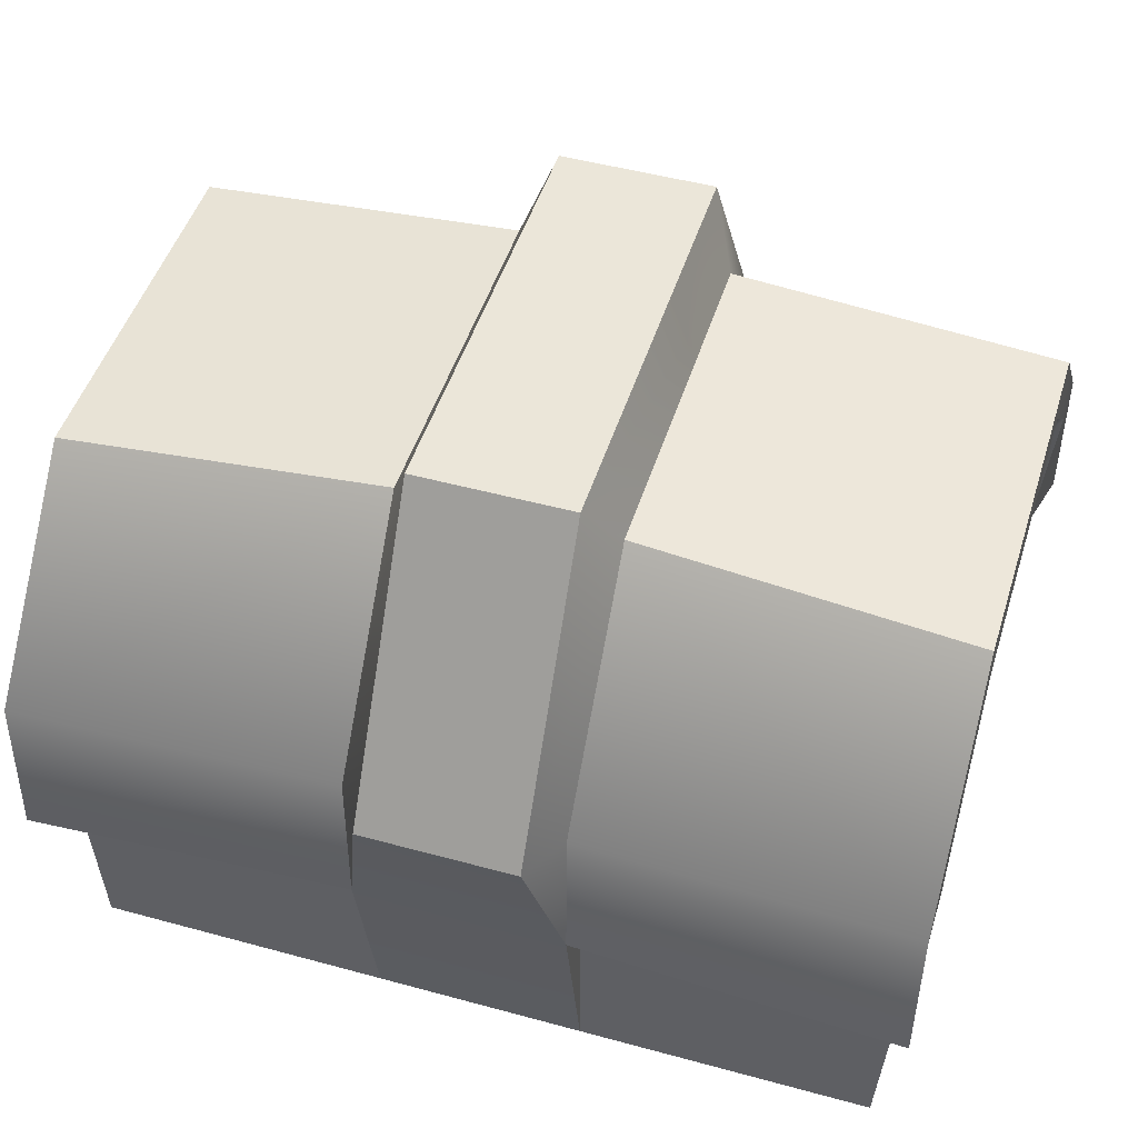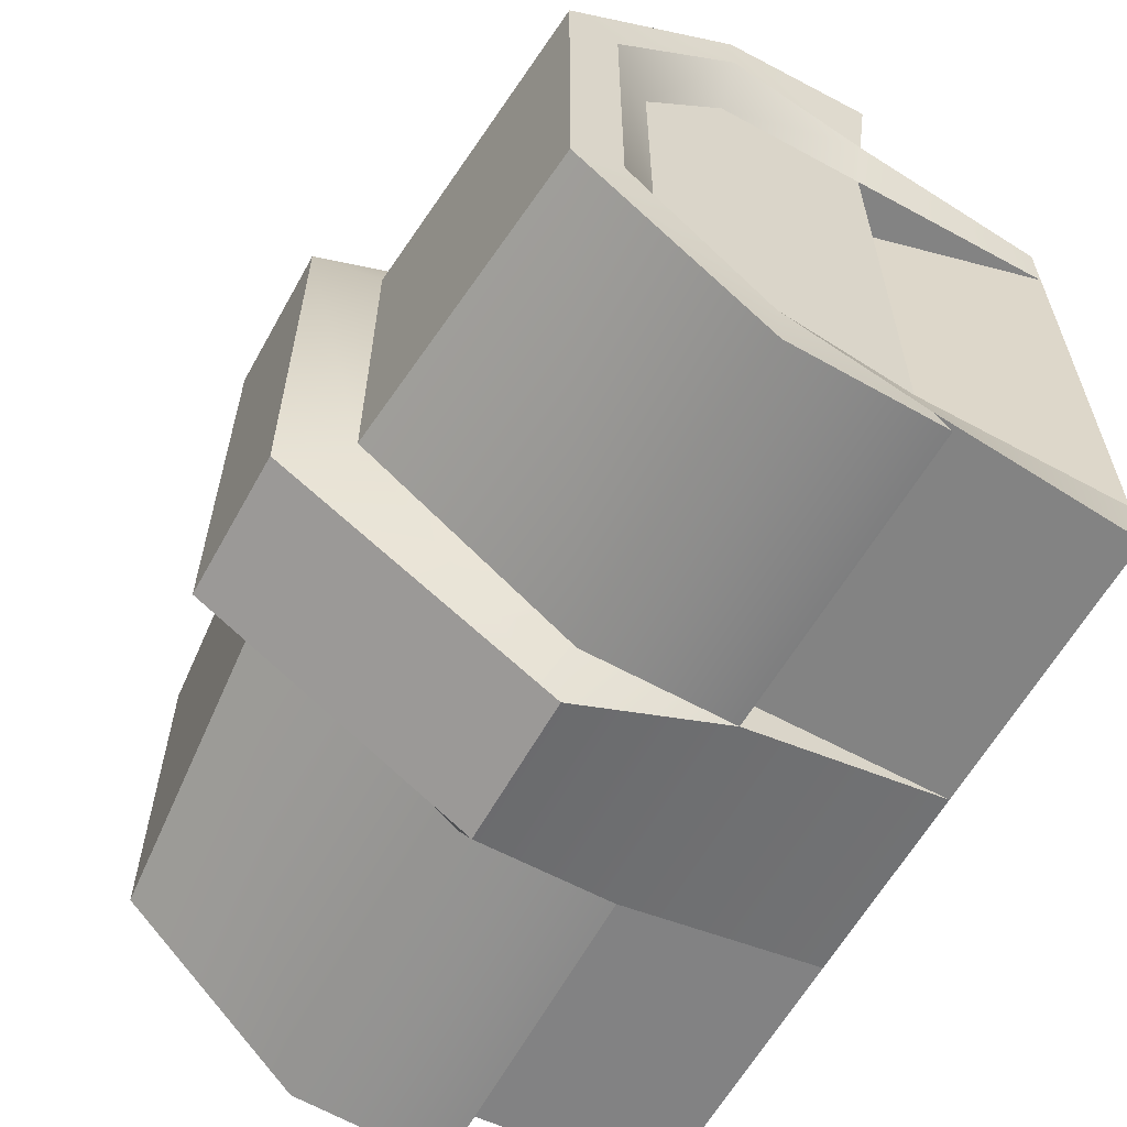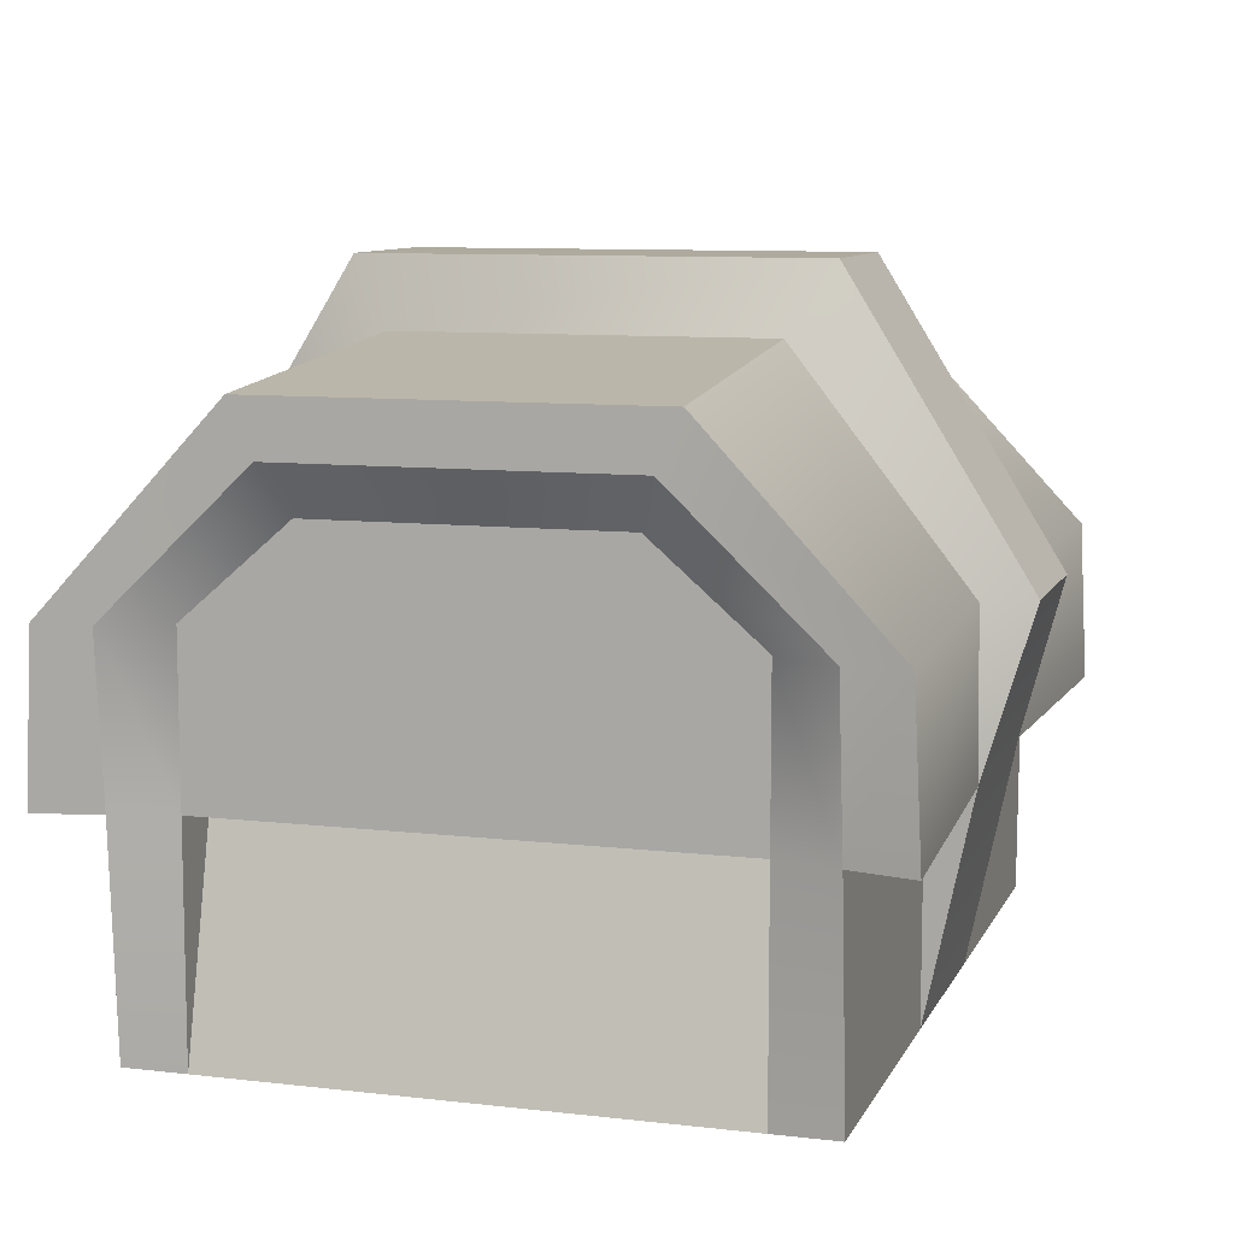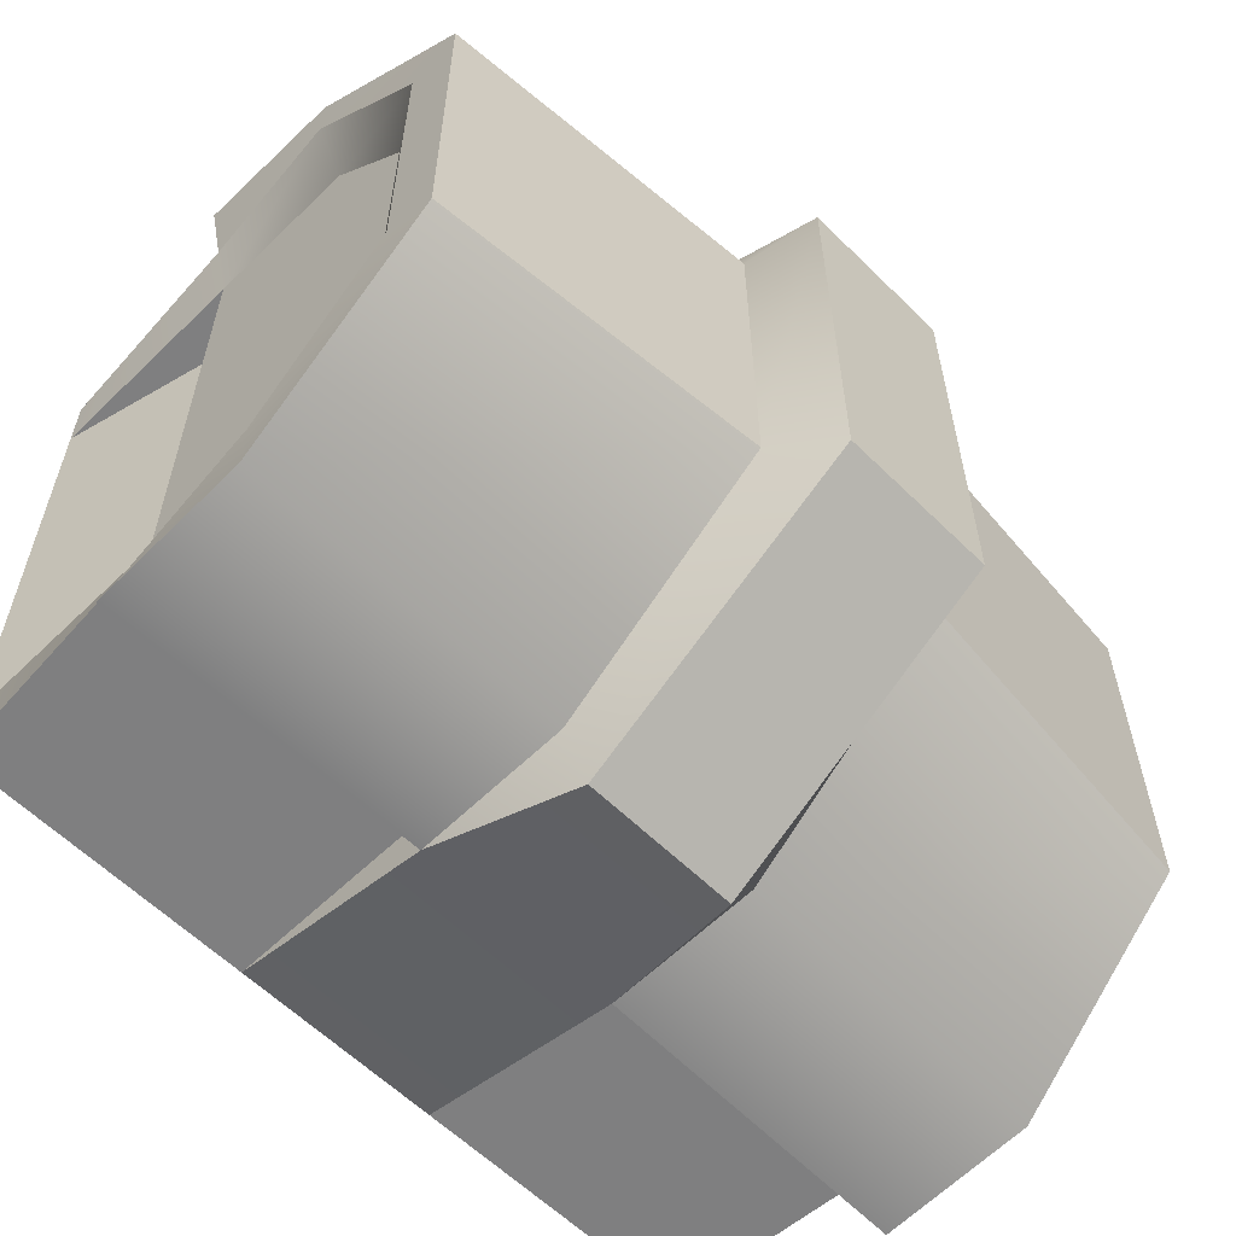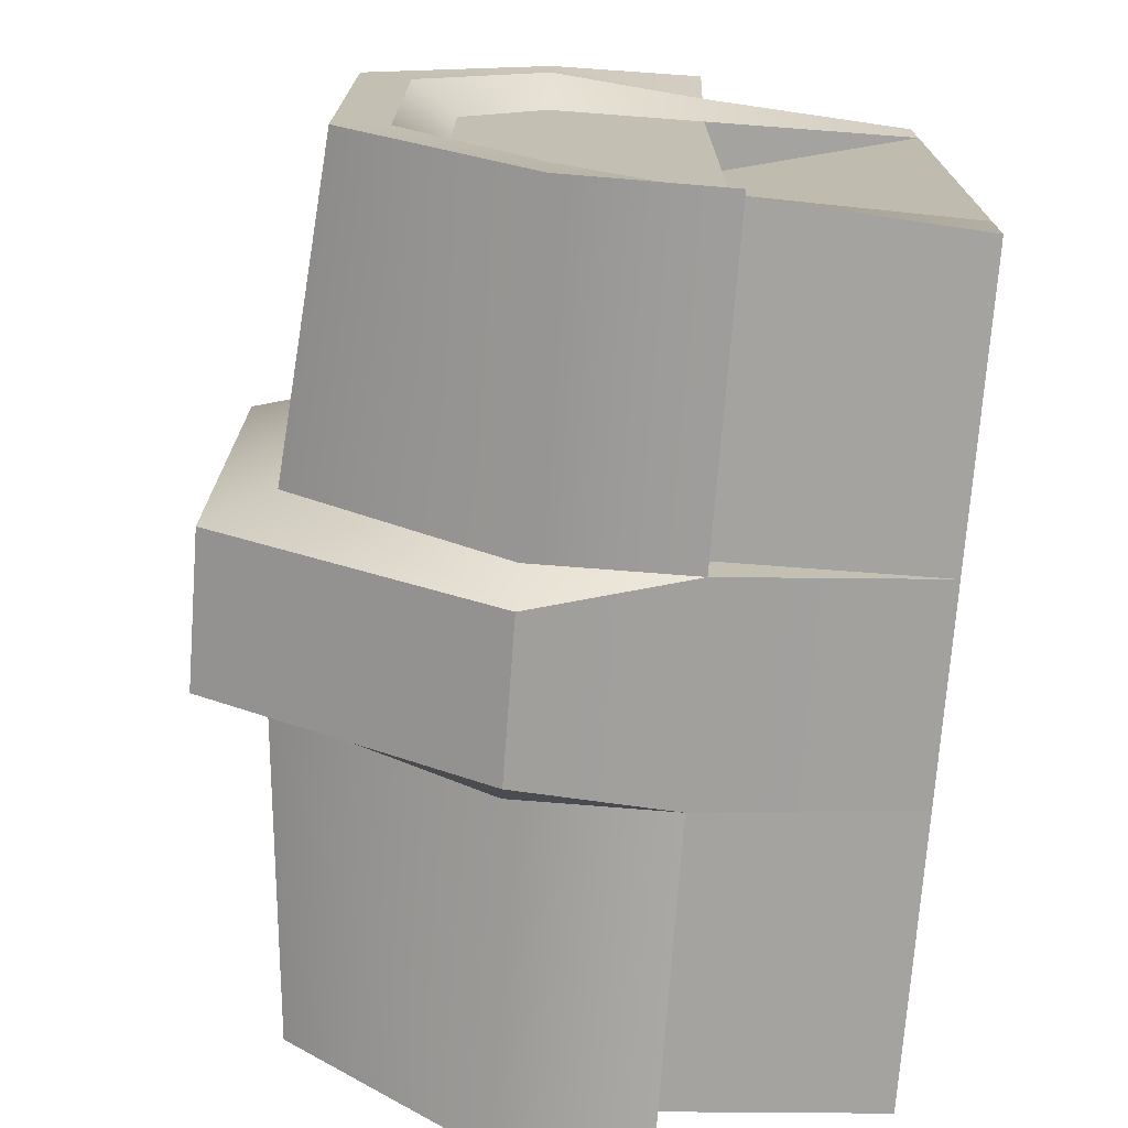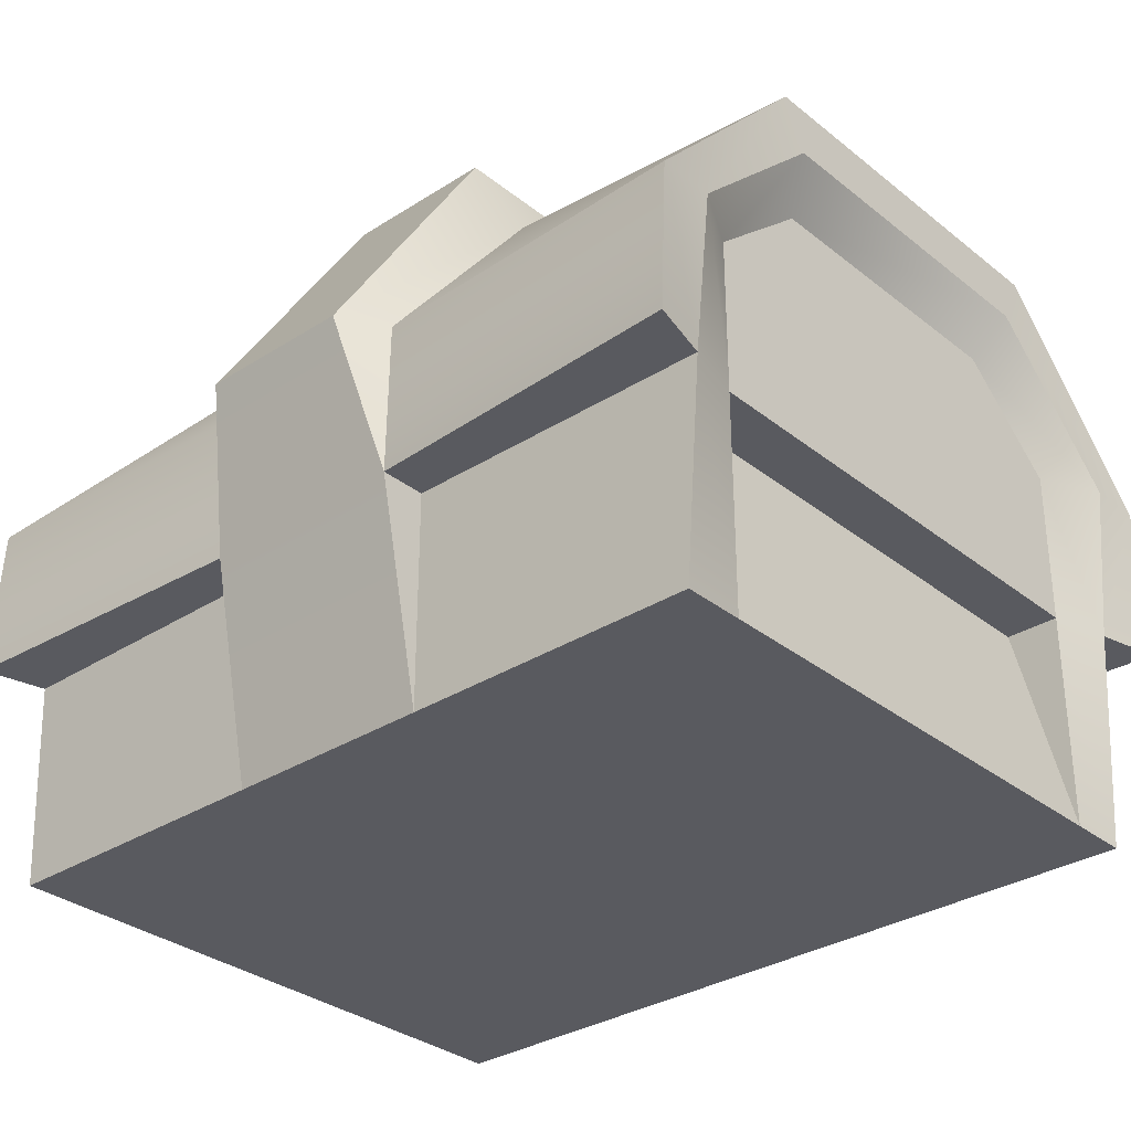
<metadata>
{"format":"obj","ext":"obj","renderer":"f3d","projection":"perspective","resolution":1024,"background":"white","views":[{"elev":48.0,"azim":17.1,"up":"+Y"},{"elev":-60.9,"azim":-119.0,"up":"+Z"},{"elev":9.3,"azim":-72.9,"up":"+Y"},{"elev":-59.7,"azim":134.8,"up":"+Z"},{"elev":-72.9,"azim":-94.3,"up":"+Z"},{"elev":-31.9,"azim":-138.1,"up":"+Y"}]}
</metadata>
<code>
o trunk_medium_C
v -0.4428 -0 0.3377
v -0.4596 0.2401 0.3363
v -0.4428 -0 -0.3377
v -0.4596 0.2401 -0.3363
v 0.4428 -0 0.3377
v 0.4596 0.2401 0.3363
v 0.4428 -0 -0.3377
v 0.4596 0.2401 -0.3363
v 0.3834 0.2401 -0.2701
v 0.4428 -0 -0.2701
v -0.4428 0.2401 0.2703
v -0.4428 0.2401 -0.2703
v -0.4428 -0 0.2701
v 0.4428 -0 0.2701
v -0.3834 0.2401 -0.2701
v -0.4428 -0 -0.2701
v -0.3834 0.2401 0.2701
v 0.4428 0.2401 0.2703
v 0.4428 0.2401 -0.2703
v 0.3834 0.2401 0.2701
v 0.1164 0.2401 -0.3377
v 0.1164 -0 0.3377
v 0.1164 -0 -0.3377
v 0.1164 0.2401 0.3377
v -0.1164 -0 -0.3377
v -0.1164 0.2401 0.3377
v -0.1164 0.2401 -0.3377
v -0.1164 -0 0.3377
v 0.1164 0.2401 0.3883
v -0.1164 0.2401 0.3883
v -0.1164 0.2401 -0.3883
v 0.1164 0.2401 -0.3883
v -0.4428 0.4135 0.2704
v -0.4428 0.4135 -0.2704
v 0.4428 0.4135 0.2704
v 0.4428 0.4135 -0.2704
v 0.4765 0.2401 -0.4052
v 0.4765 0.2401 0.4052
v 0.4765 0.4135 -0.3349
v 0.4765 0.4135 0.3349
v -0.4765 0.2401 0.4052
v -0.4765 0.2401 -0.4052
v -0.4765 0.4135 -0.3349
v -0.4765 0.4135 0.3349
v 0.08591 0.4135 -0.4375
v -0.08591 0.4135 0.4375
v 0.08591 0.4135 0.4375
v -0.08591 0.4135 -0.4375
v 0.4765 0.4135 -0.3968
v 0.4765 0.4135 0.3968
v -0.4765 0.4135 -0.3968
v -0.4765 0.4135 0.3968
v -0.1163 0.4135 0.3859
v 0.1163 0.4135 0.3859
v 0.1163 0.4135 -0.3859
v -0.1163 0.4135 -0.3859
v 0.4428 0.5114 -0.1572
v -0.0858 0.7265 -0.243
v -0.4765 0.5634 -0.1781
v 0.0858 0.7265 -0.243
v -0.4765 0.6204 -0.2034
v 0.4765 0.5634 -0.1781
v 0.1161 0.6529 -0.198
v 0.4765 0.6204 -0.2034
v -0.1161 0.6529 -0.198
v -0.4428 0.5114 -0.1572
v -0.4428 0.5114 0.1572
v 0.4765 0.5634 0.1781
v -0.0858 0.7265 0.243
v 0.0858 0.7265 0.243
v -0.1161 0.6529 0.198
v -0.4765 0.5634 0.1781
v 0.4765 0.6204 0.2034
v 0.4428 0.5114 0.1572
v -0.4765 0.6204 0.2034
v 0.1161 0.6529 0.198
f 14 18 6 5
f 28 26 2 1
f 17 13 11
f 23 21 8 7
f 13 28 1
f 16 15 12
f 14 5 22
f 9 20 14 10
f 1 2 11 13
f 7 8 19 10
f 14 20 18
f 7 10 23
f 9 10 19
f 3 4 27 25
f 3 25 16
f 13 17 15 16
f 14 22 23 10
f 28 13 16 25
f 5 6 24 22
f 23 25 31 32
f 29 22 24
f 26 28 30
f 31 25 27
f 46 30 29 47
f 23 32 21
f 36 19 8 39
f 66 67 72 59
f 8 21 32 37
f 34 66 59 43
f 49 55 63 64
f 35 74 68 40
f 50 73 76 54
f 53 52 41 30
f 67 33 44 72
f 4 43 51 42
f 18 35 40 6
f 71 75 52 53
f 55 49 37 32
f 53 46 69 71
f 51 56 31 42
f 74 57 62 68
f 33 11 2 44
f 12 34 43 4
f 59 72 75 61
f 8 37 49 39
f 48 45 32 31
f 6 38 29 24
f 26 30 41 2
f 27 4 42 31
f 6 40 50 38
f 2 41 52 44
f 43 59 61 51
f 65 58 48 56
f 63 55 45 60
f 55 32 45
f 39 49 64 62
f 46 47 70 69
f 63 60 70 76
f 60 45 48 58
f 40 68 73 50
f 22 29 30 28
f 72 44 52 75
f 56 48 31
f 29 54 47
f 47 54 76 70
f 53 30 46
f 61 65 56 51
f 50 54 29 38
f 64 63 76 73
f 22 28 25 23
f 19 36 35 18
f 11 33 34 12
f 16 12 4 3
f 58 69 70 60
f 68 62 64 73
f 65 61 75 71
f 57 36 39 62
f 36 57 74 35
f 33 67 66 34
f 19 18 20 9
f 17 11 12 15
f 65 71 69 58

</code>
